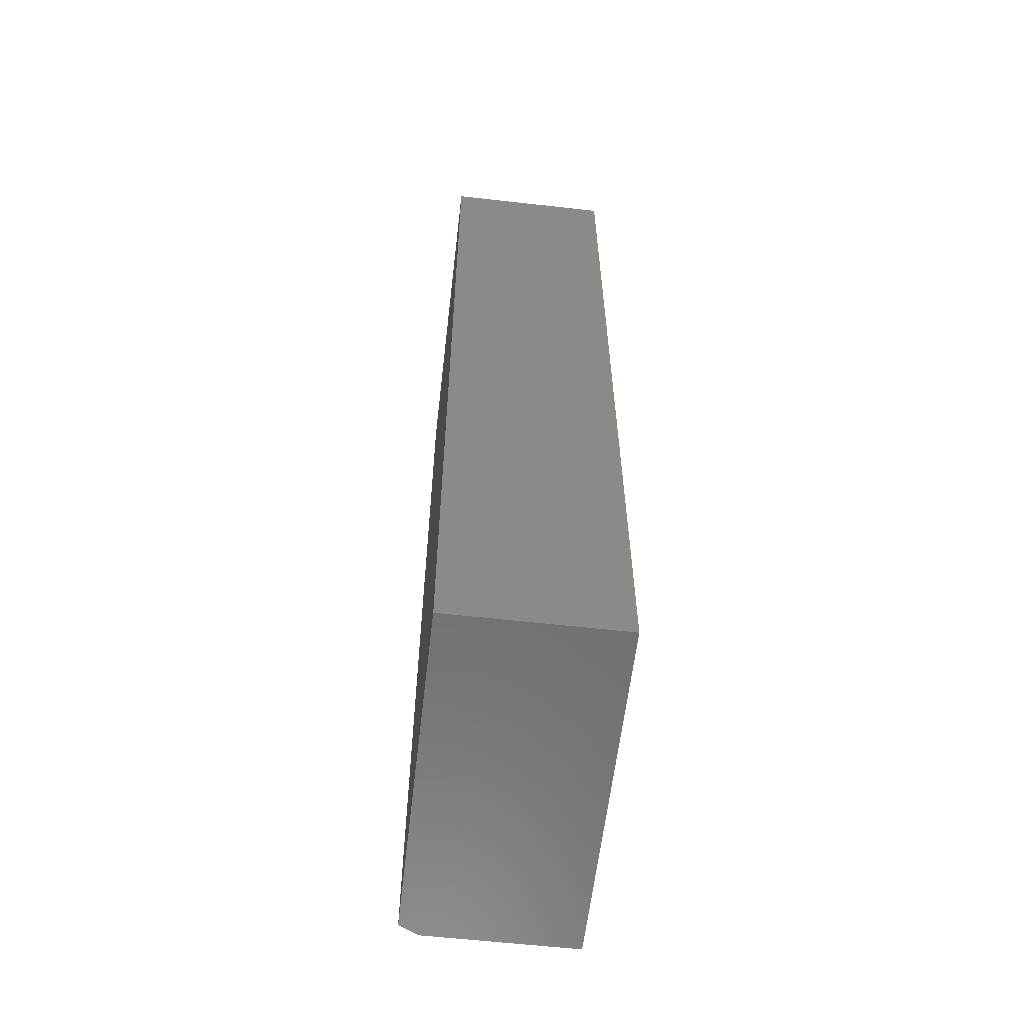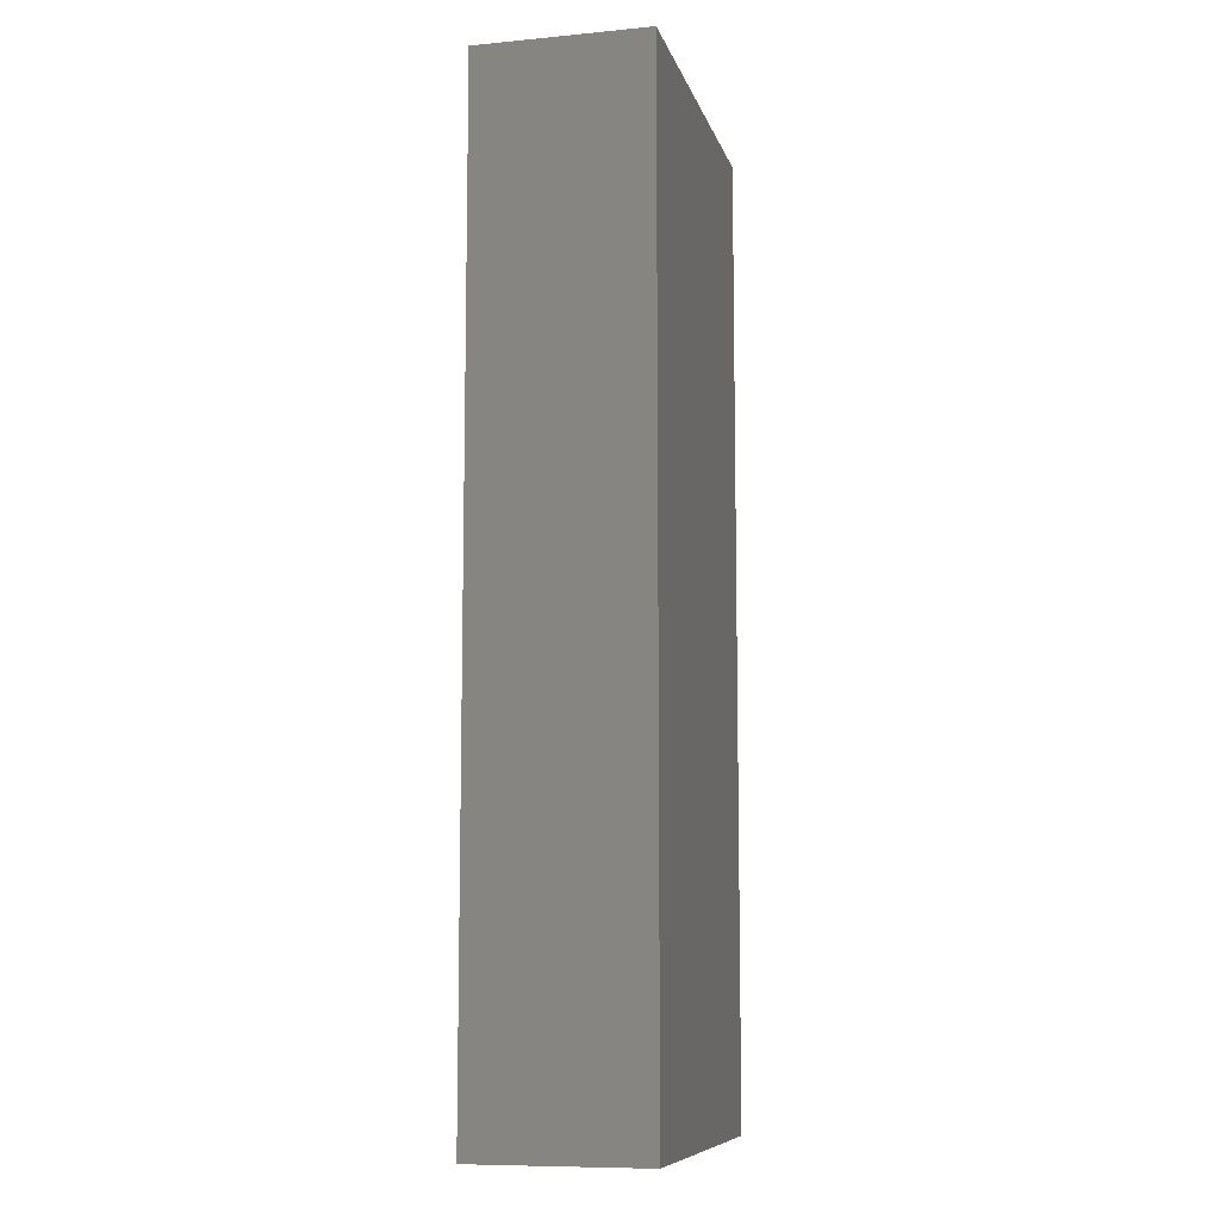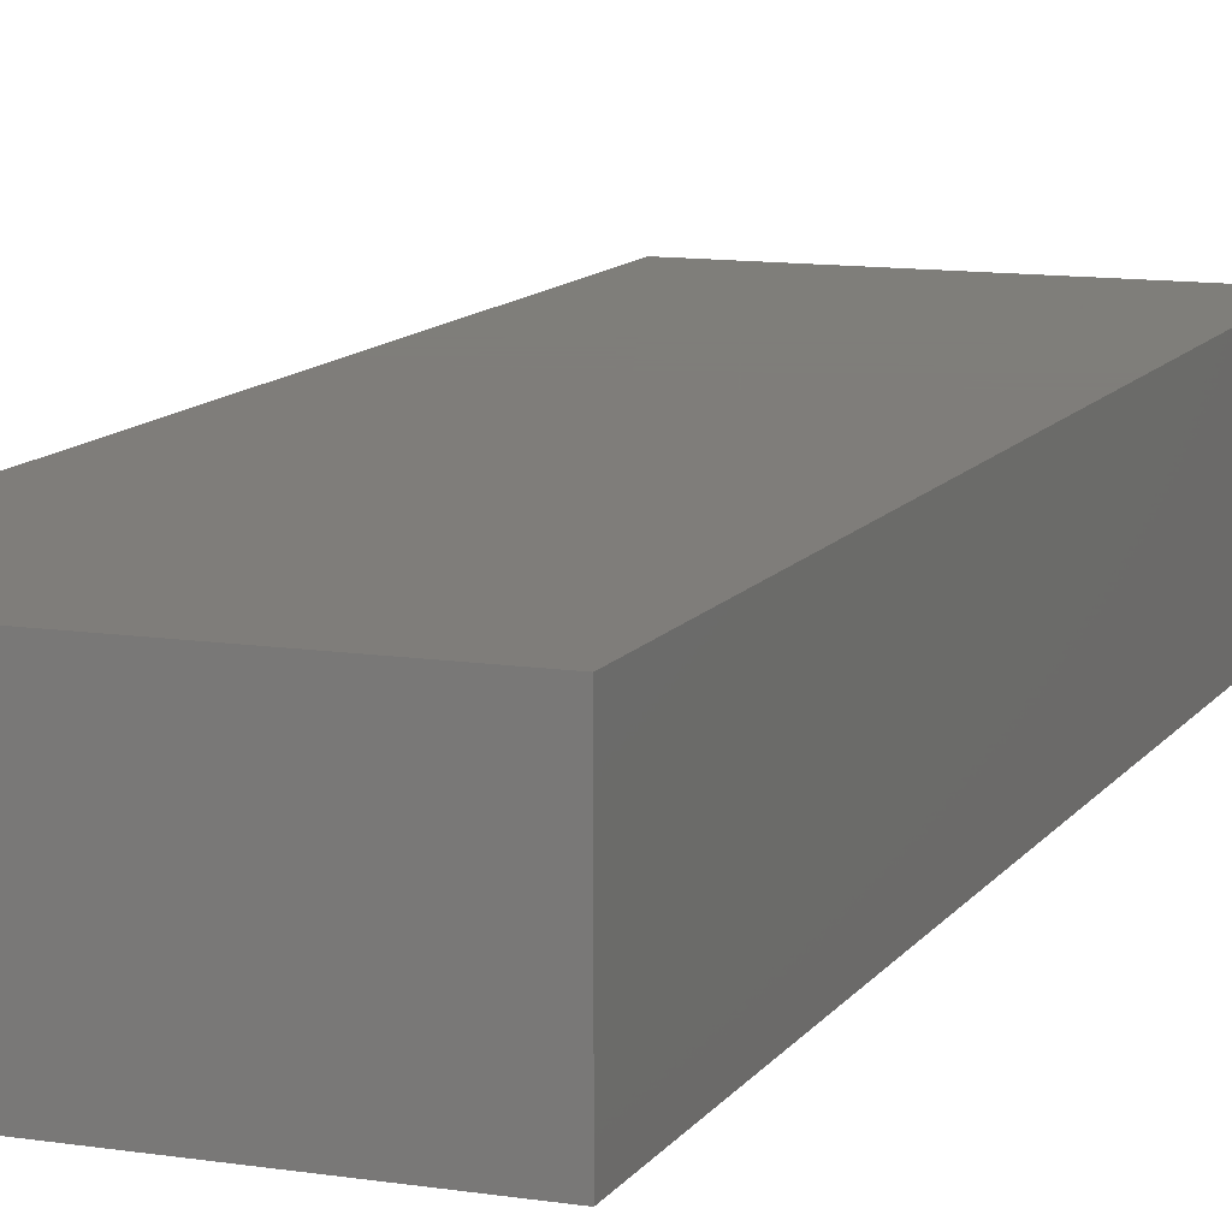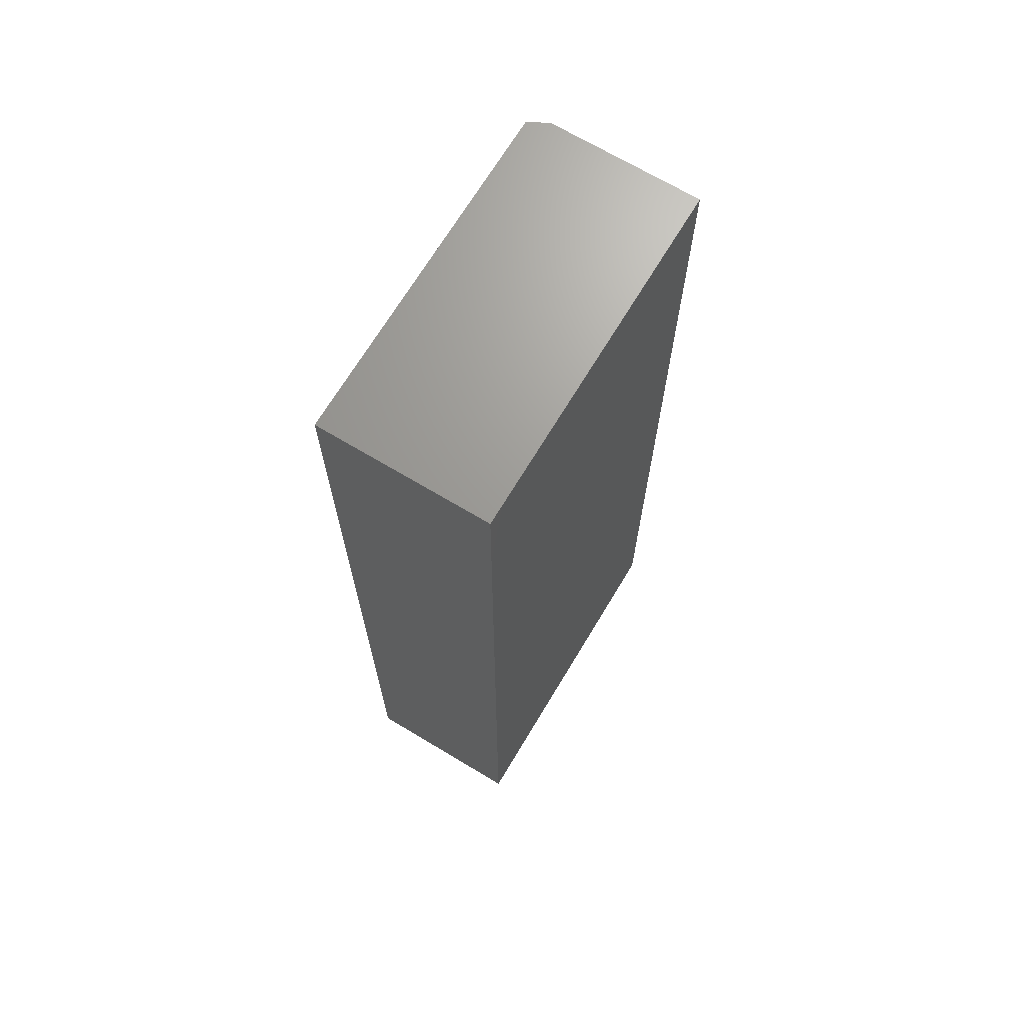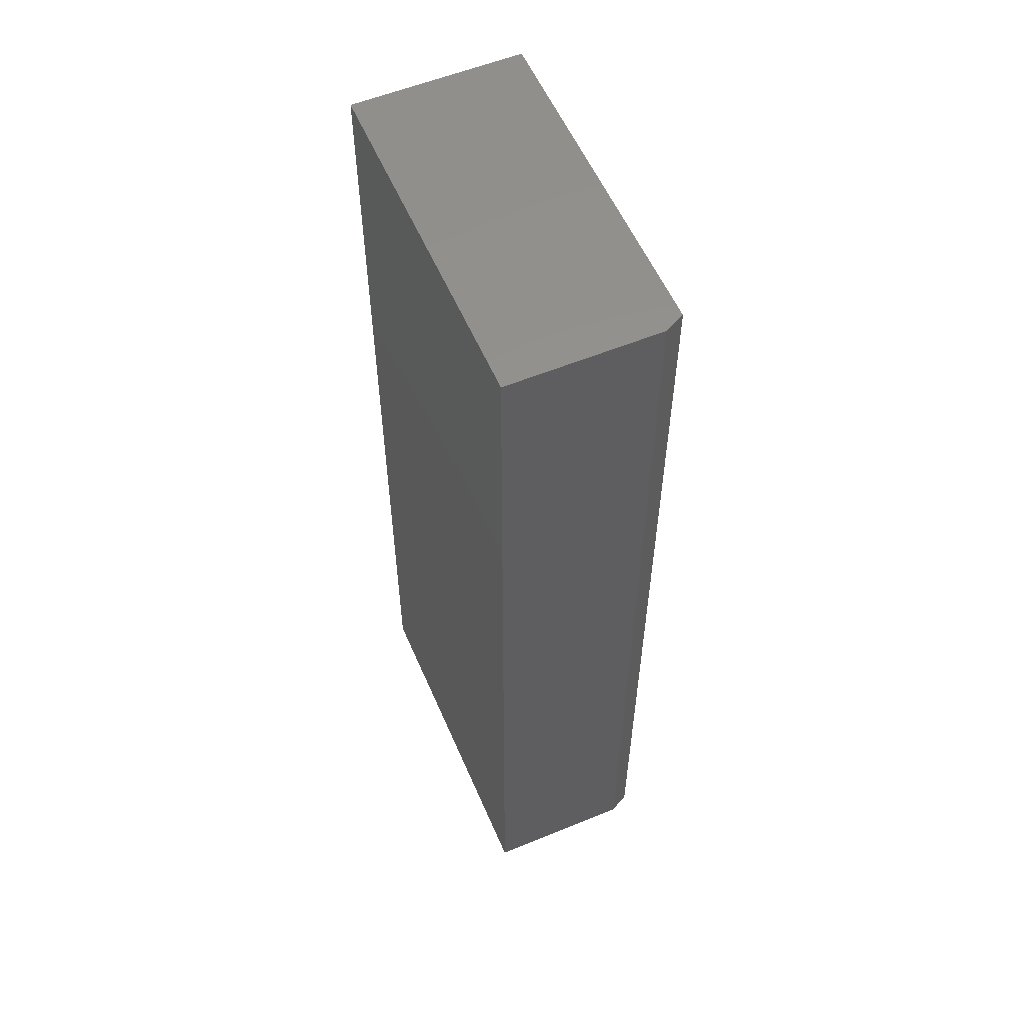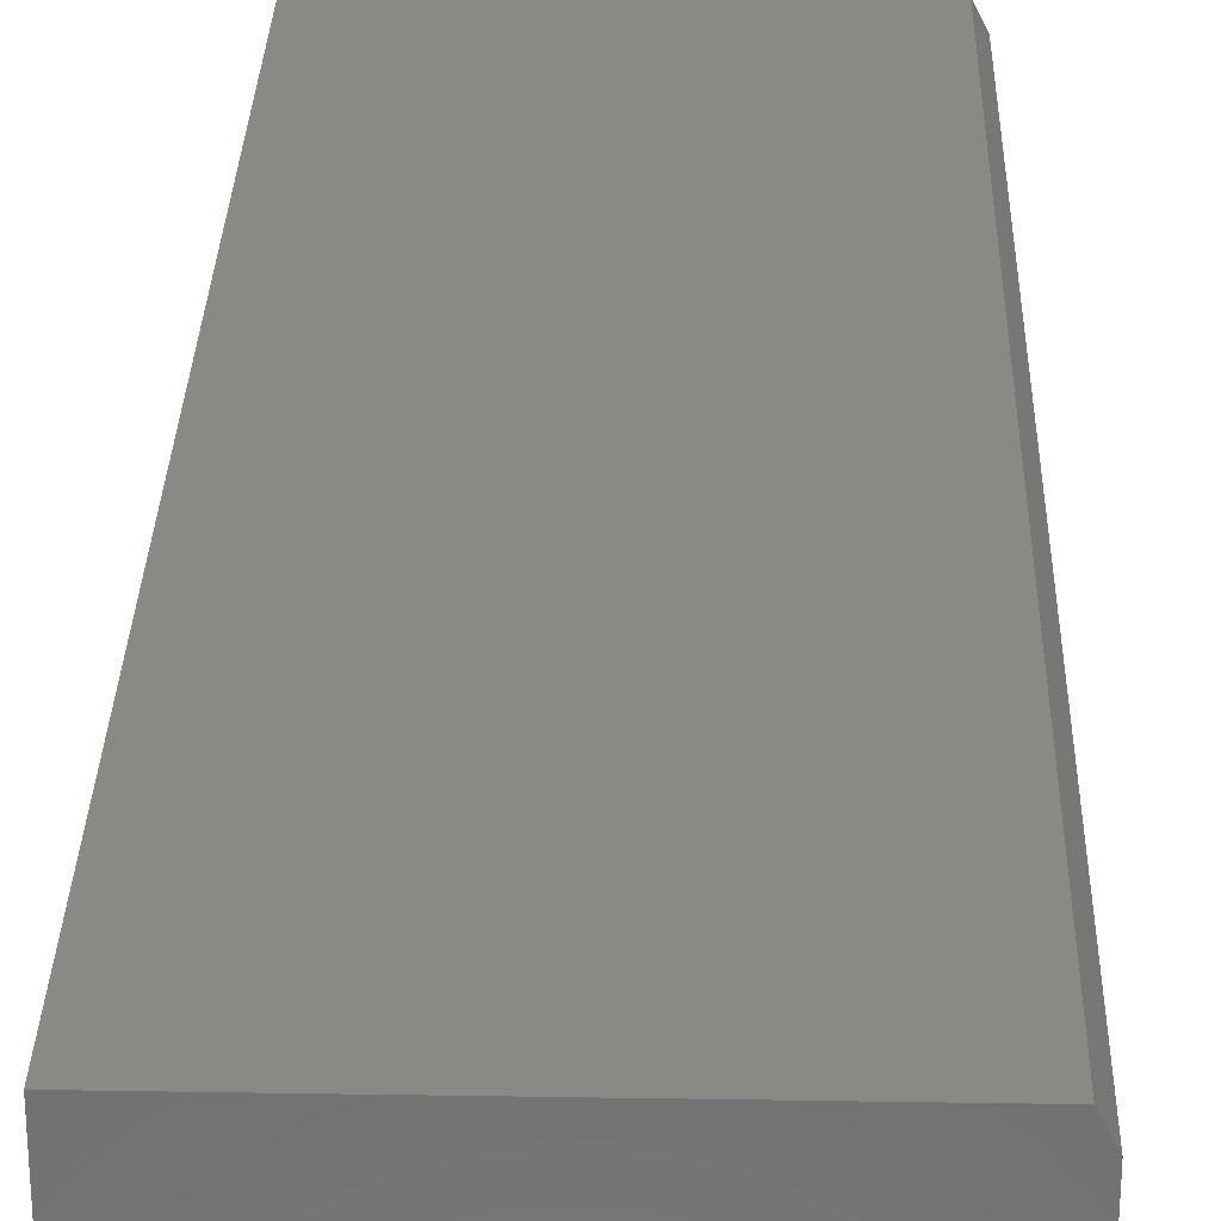
<metadata>
{"format":"stl","ext":"stl","renderer":"f3d","projection":"perspective","resolution":1024,"background":"white","views":[{"elev":-59.9,"azim":-96.6,"up":"+Z"},{"elev":-9.2,"azim":-76.0,"up":"+Z"},{"elev":11.3,"azim":-159.2,"up":"+Y"},{"elev":69.1,"azim":-59.0,"up":"+Z"},{"elev":56.7,"azim":66.8,"up":"+Z"},{"elev":28.5,"azim":1.4,"up":"+Y"}]}
</metadata>
<code>
# stl→obj: 14 verts, 24 faces
v -0.7109 0 0.75
v -0.4375 0 0.75
v -0.7109 0.09786 0.75
v -0.4375 0.09786 0.75
v -0.7109 0.1324 0.75
v -0.4375 0.1168 0.75
v -0.4453 0.1324 0.75
v -0.4453 0.1324 0
v -0.4375 0.1168 0
v -0.7109 0.1324 0
v -0.4375 0.09786 0
v -0.7109 0.09786 0
v -0.4375 0 0
v -0.7109 0 0
f 1 2 3
f 3 2 4
f 3 4 5
f 5 4 6
f 5 6 7
f 8 9 10
f 10 9 11
f 10 11 12
f 12 11 13
f 12 13 14
f 8 10 7
f 7 10 5
f 11 9 4
f 4 9 6
f 6 9 7
f 7 9 8
f 12 14 3
f 3 14 1
f 10 12 5
f 5 12 3
f 13 11 2
f 2 11 4
f 14 13 1
f 1 13 2

</code>
